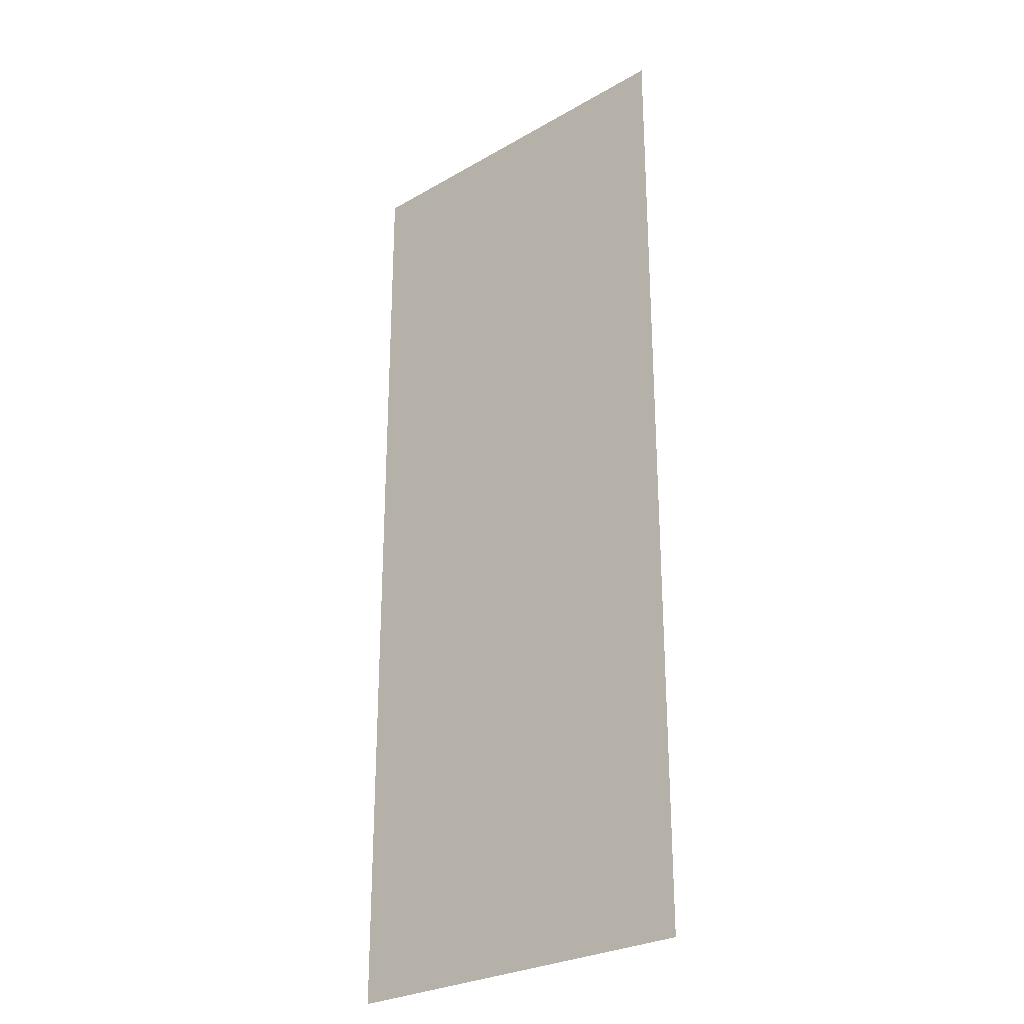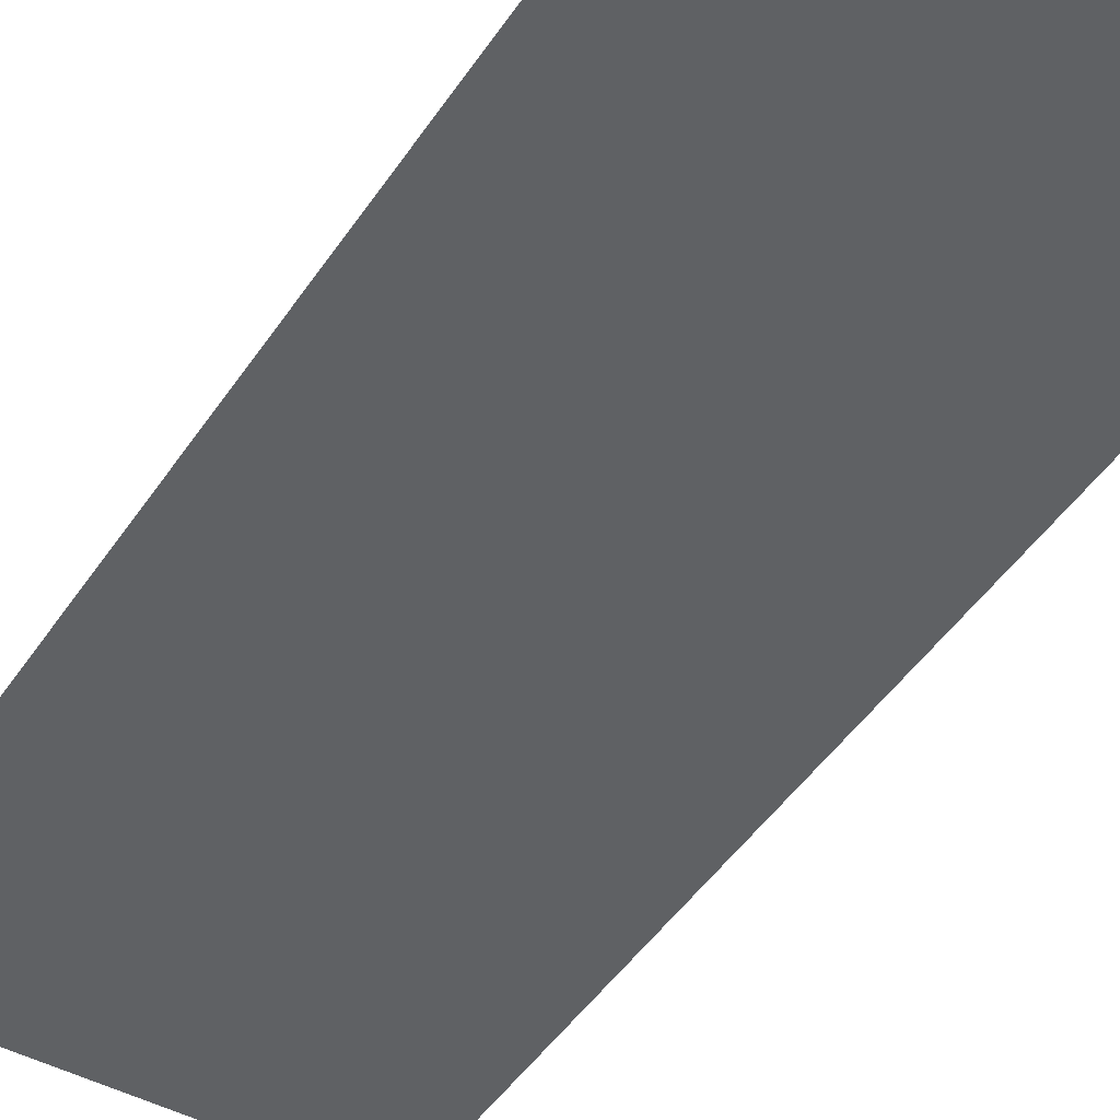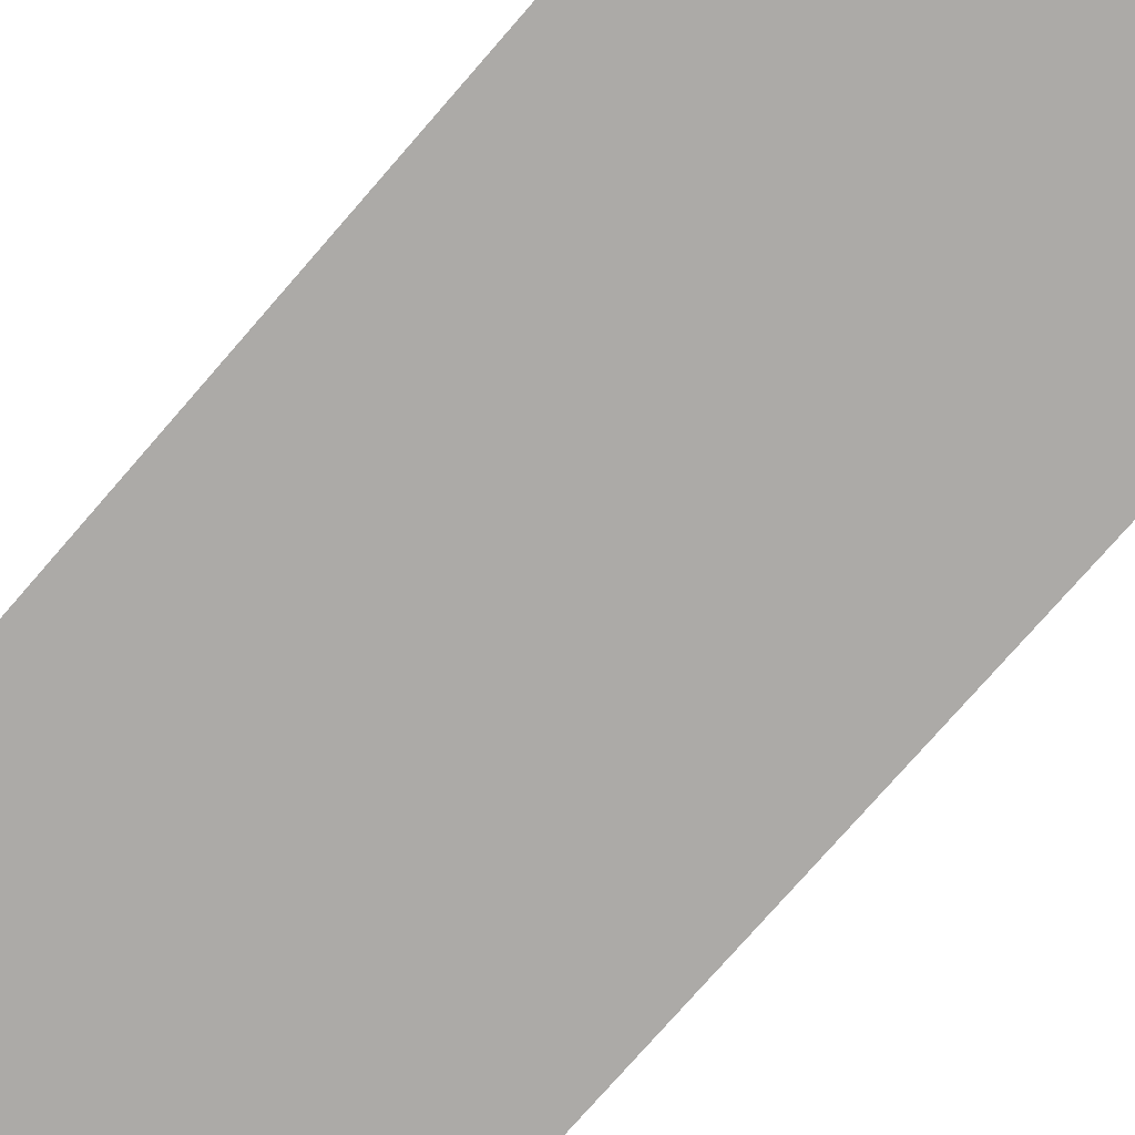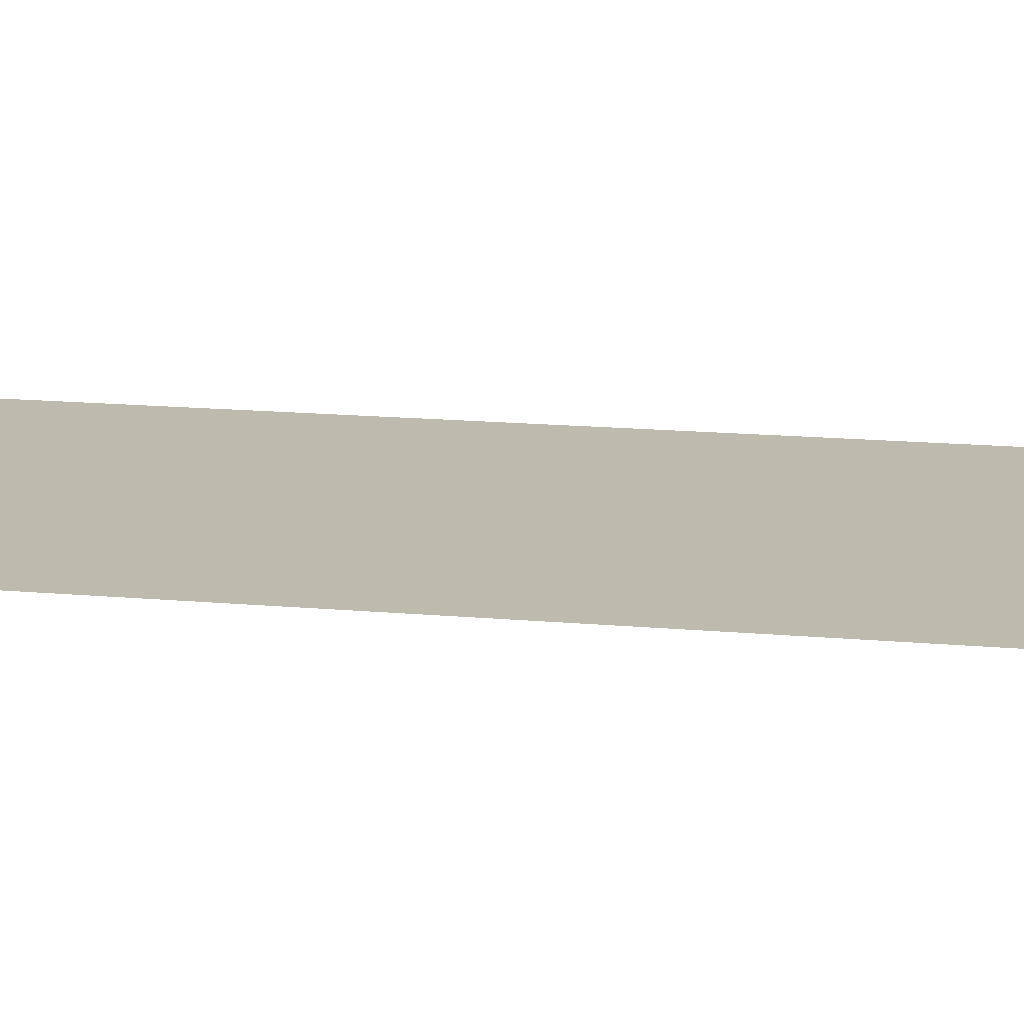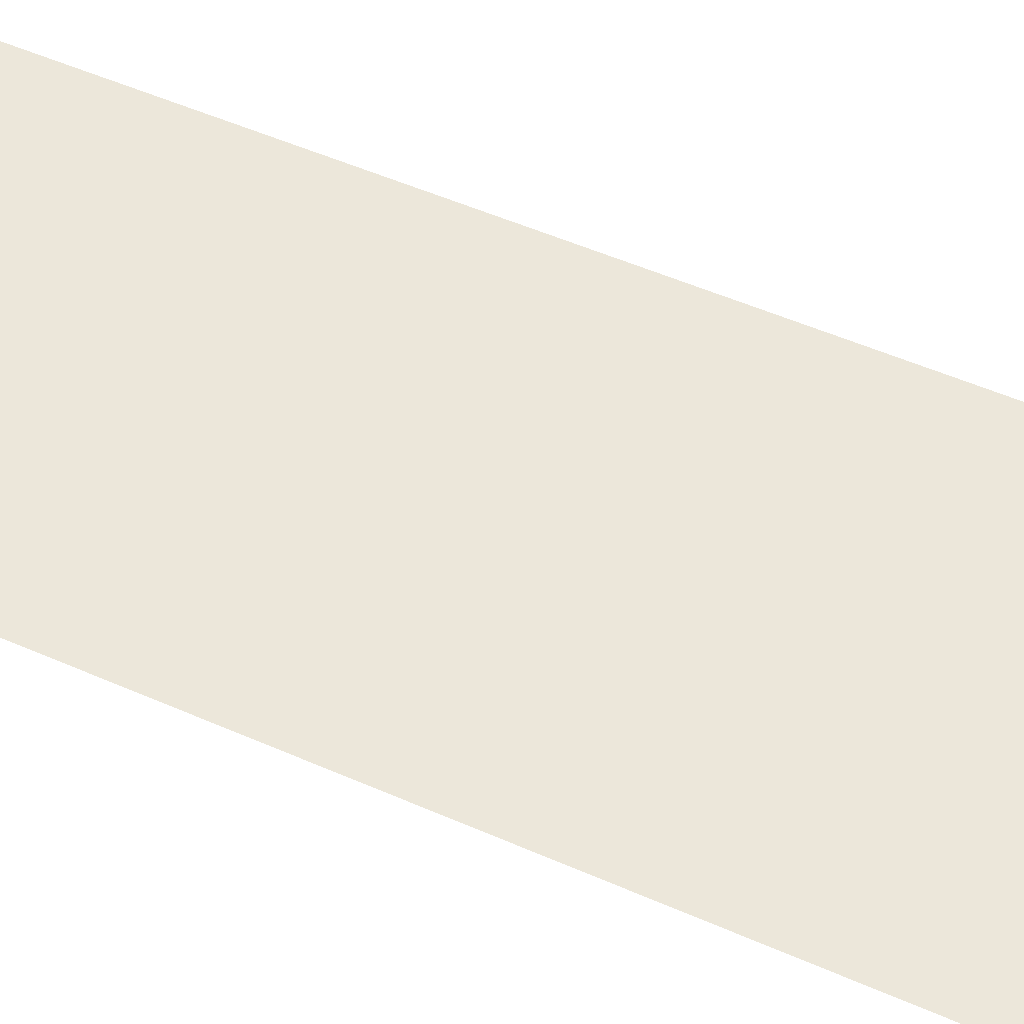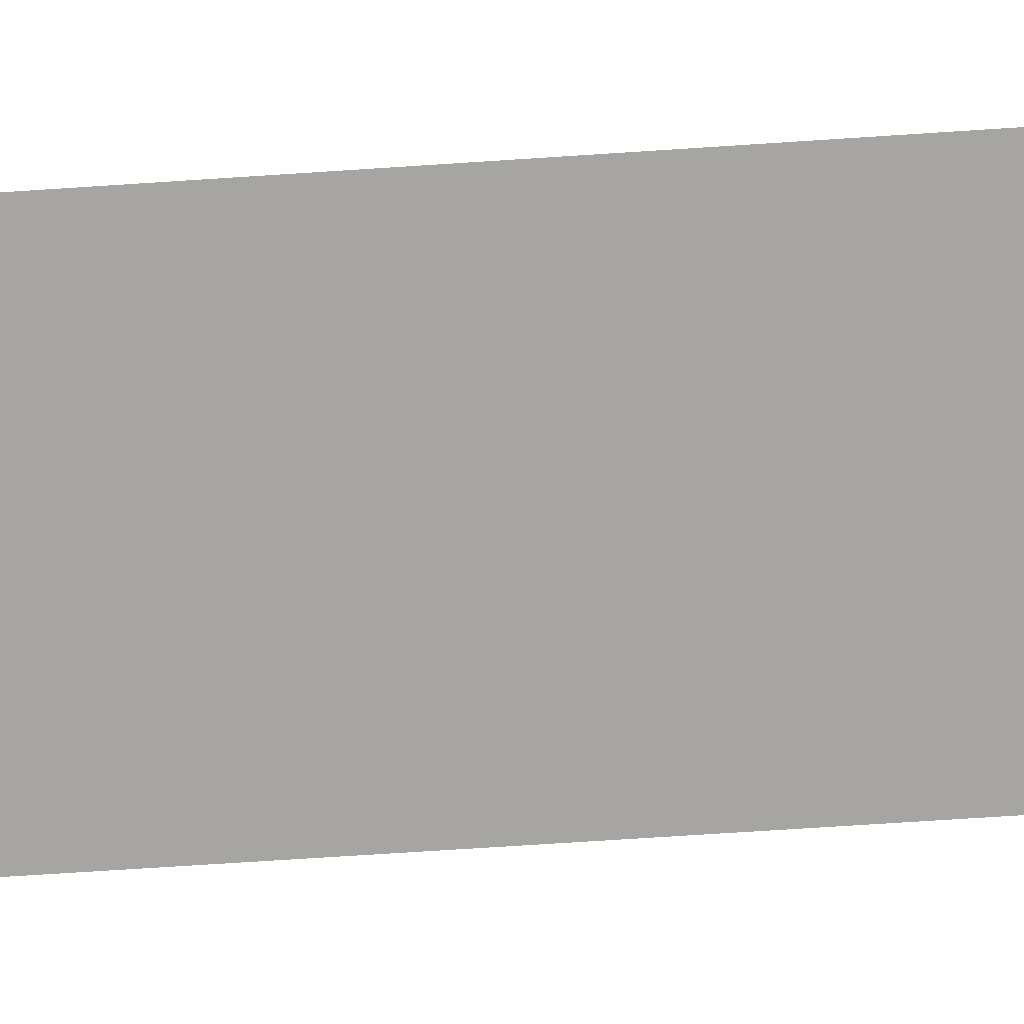
<metadata>
{"format":"obj","ext":"obj","renderer":"f3d","projection":"perspective","resolution":1024,"background":"white","views":[{"elev":-27.3,"azim":41.6,"up":"+Z"},{"elev":-45.9,"azim":-31.6,"up":"+Y"},{"elev":-76.0,"azim":139.0,"up":"+Y"},{"elev":15.6,"azim":-79.1,"up":"+Y"},{"elev":51.6,"azim":-64.4,"up":"+Y"},{"elev":-73.9,"azim":-86.3,"up":"+Y"}]}
</metadata>
<code>
o Plane
v -2.375 0 6
v 2.375 0 6
v -2.375 0 -6
v 2.375 0 -6
f 1 2 4 3

</code>
